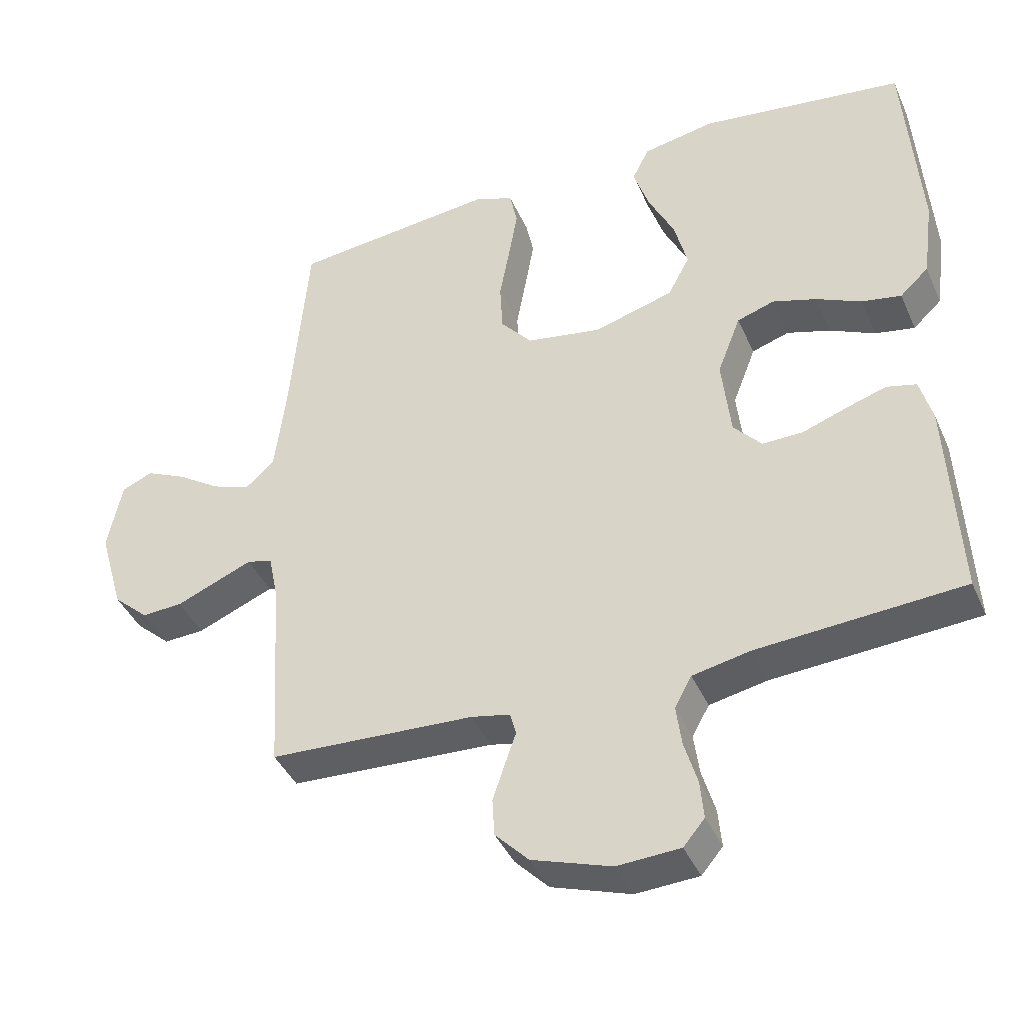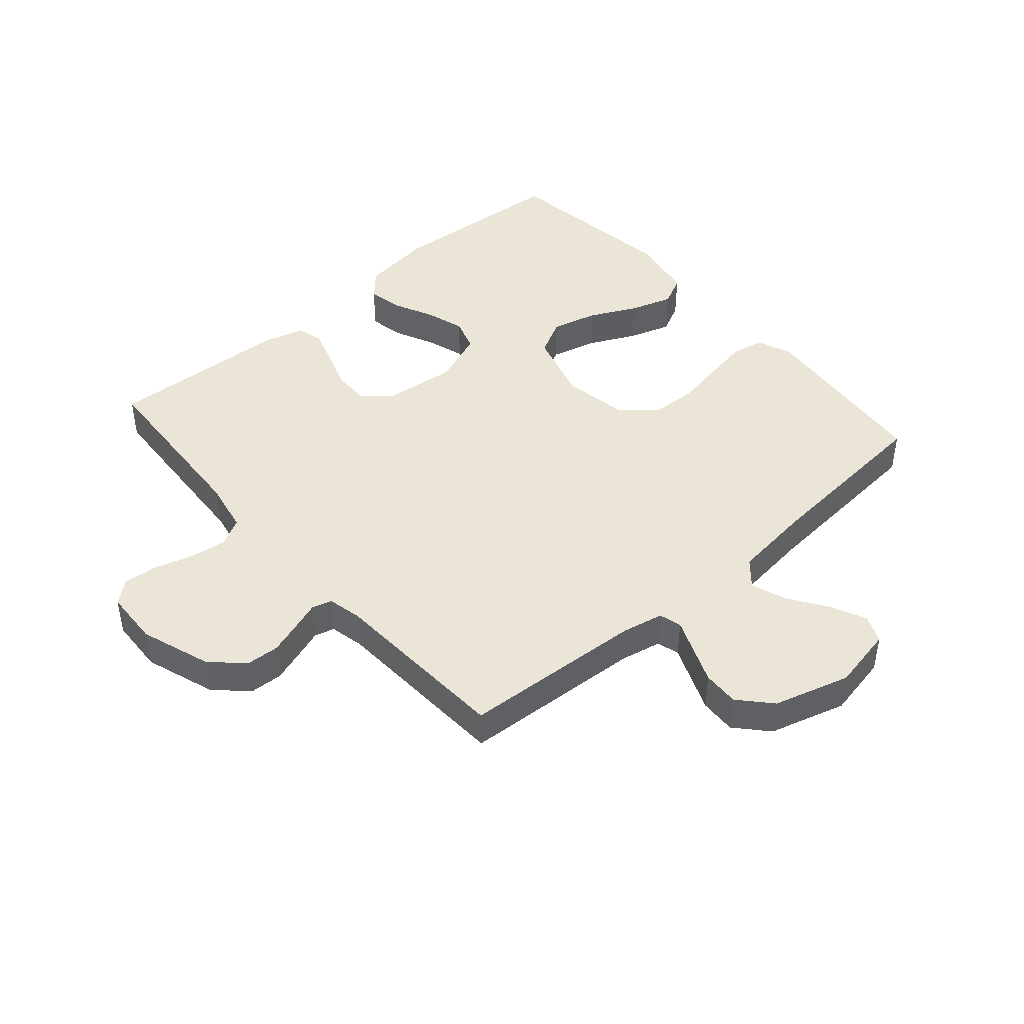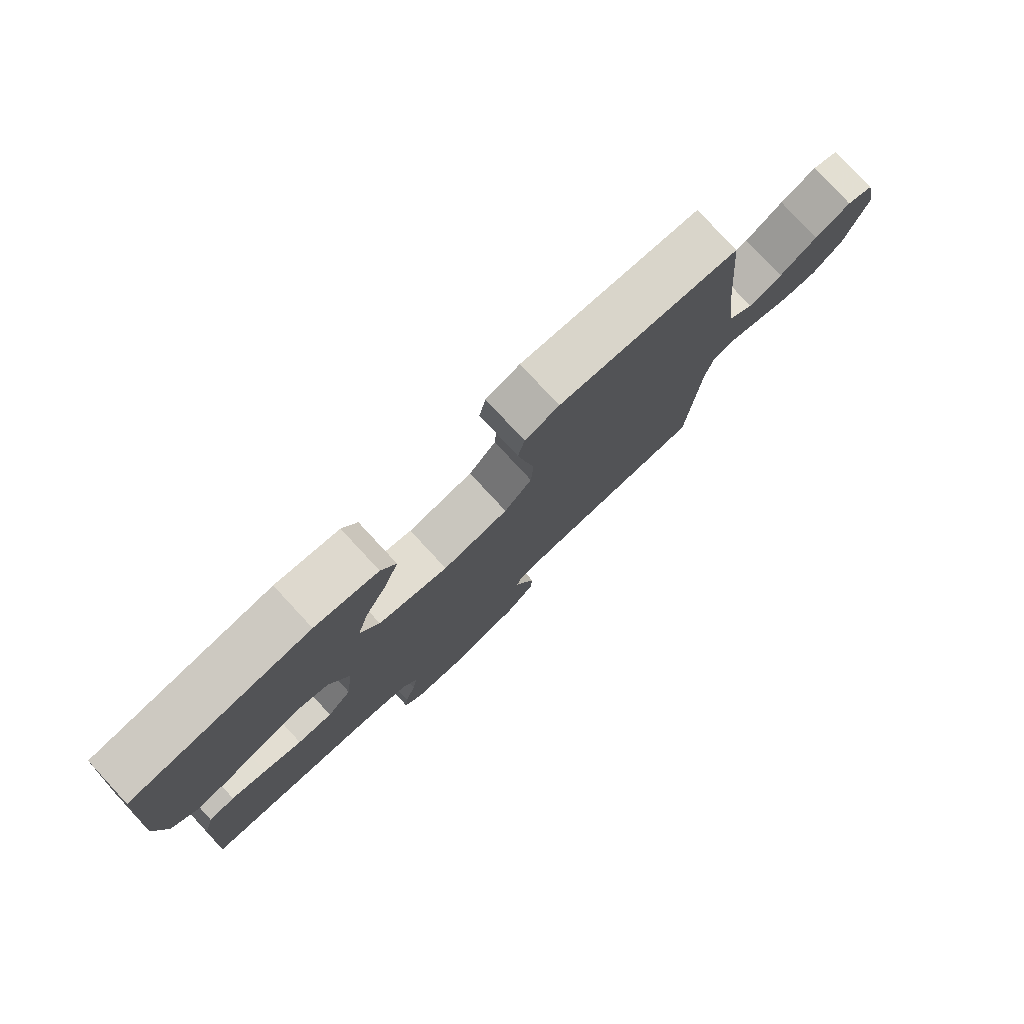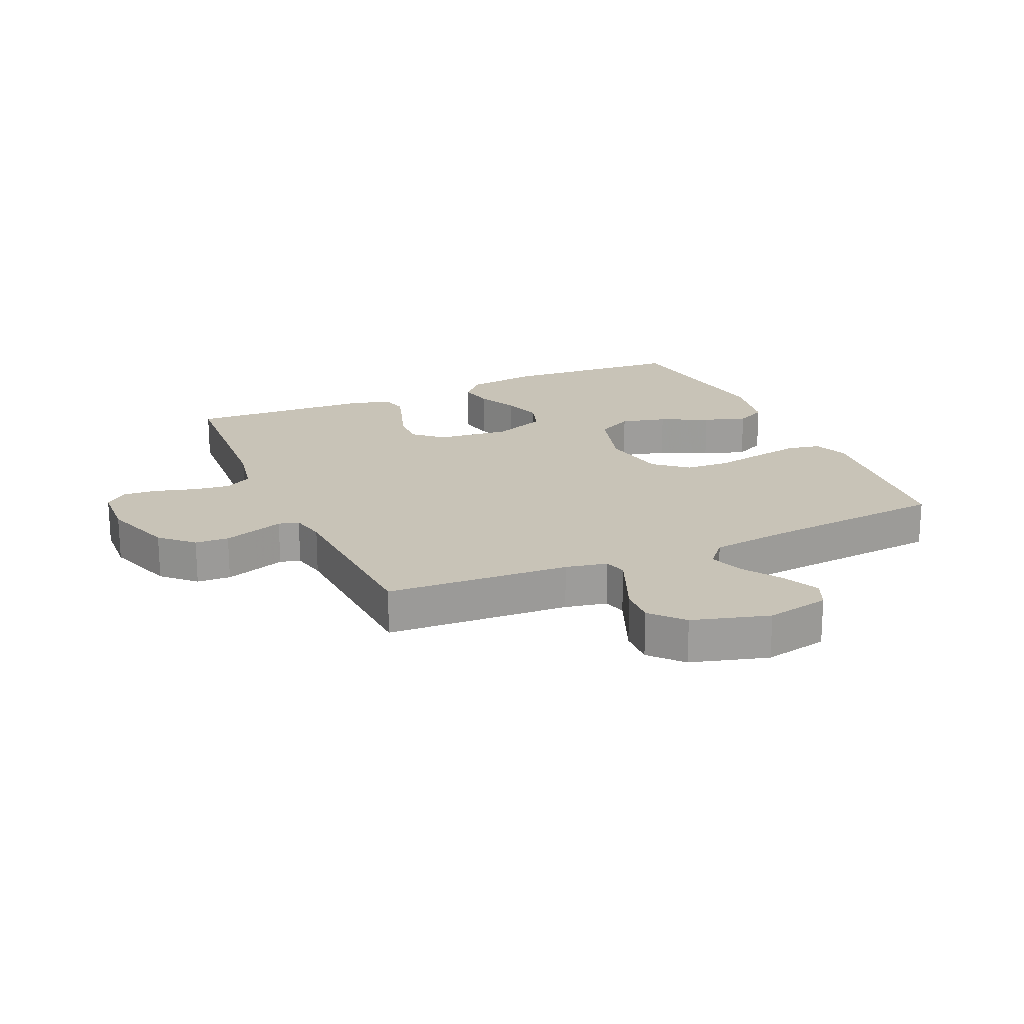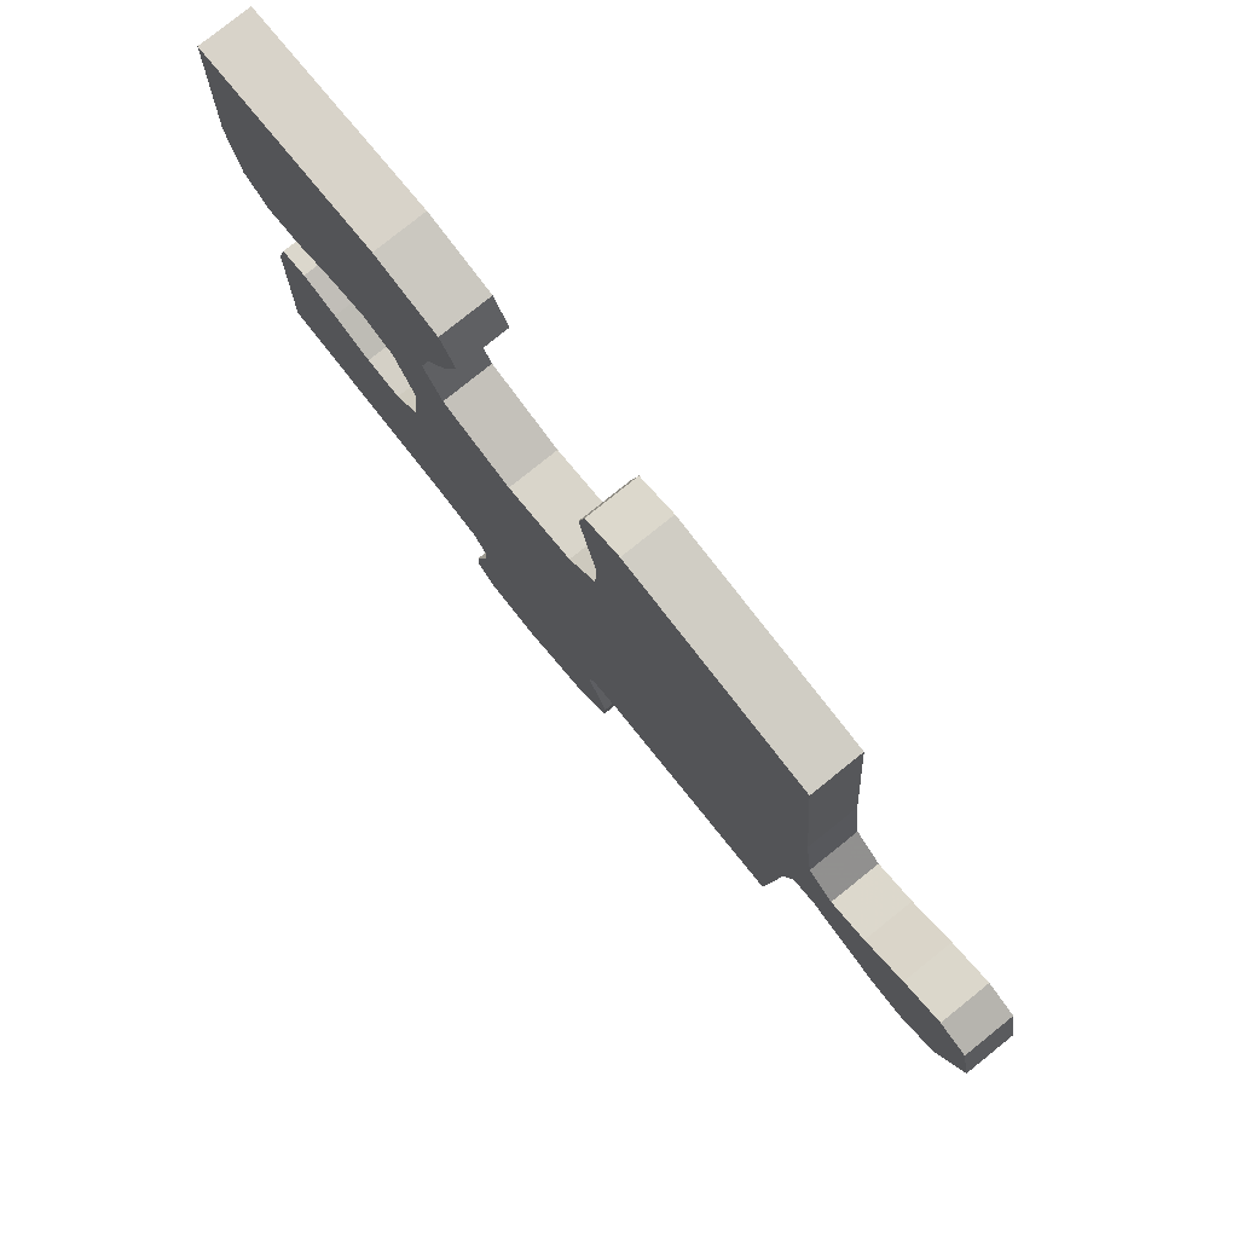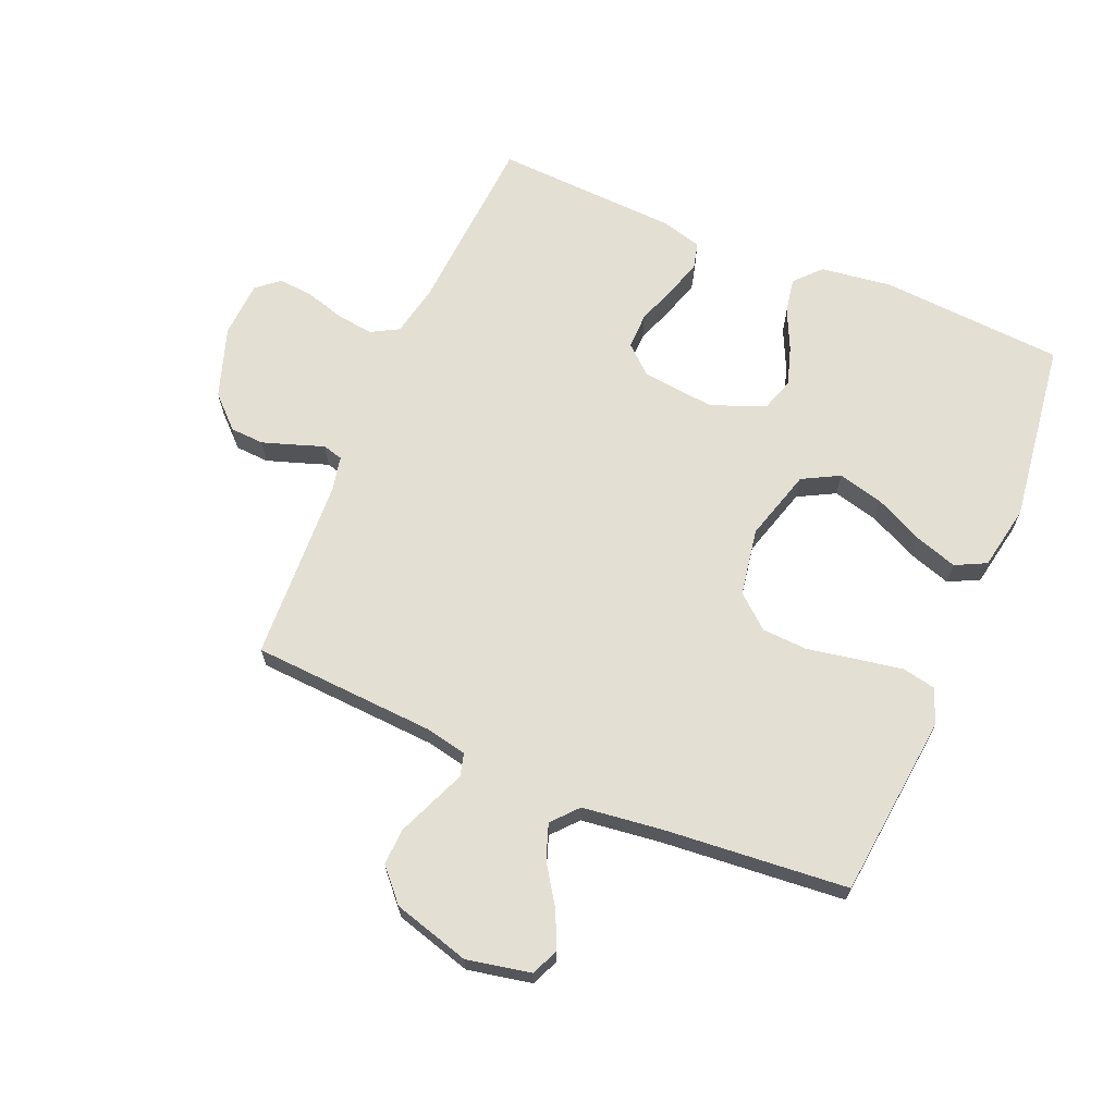
<metadata>
{"format":"obj","ext":"obj","renderer":"f3d","projection":"perspective","resolution":1024,"background":"white","views":[{"elev":-41.0,"azim":22.5,"up":"+Z"},{"elev":44.3,"azim":-131.1,"up":"+Y"},{"elev":79.3,"azim":137.1,"up":"+Z"},{"elev":19.8,"azim":-114.1,"up":"+Y"},{"elev":79.8,"azim":-128.7,"up":"+Z"},{"elev":66.8,"azim":-67.1,"up":"+Y"}]}
</metadata>
<code>
v 0.5 0.07 -0.5
v 0.2 0.07 -0.52
v 0.116 0.07 -0.537
v 0.091 0.07 -0.582
v 0.099 0.07 -0.642
v 0.118 0.07 -0.707
v 0.123 0.07 -0.763
v 0.092 0.07 -0.8
v 0 0.07 -0.805
v -0.116 0.07 -0.766
v -0.165 0.07 -0.715
v -0.168 0.07 -0.66
v -0.15 0.07 -0.606
v -0.134 0.07 -0.56
v -0.143 0.07 -0.527
v -0.2 0.07 -0.515
v -0.5 0.07 -0.5
v -0.518 0.07 -0.2
v -0.532 0.07 -0.132
v -0.569 0.07 -0.122
v -0.622 0.07 -0.144
v -0.682 0.07 -0.169
v -0.742 0.07 -0.172
v -0.794 0.07 -0.125
v -0.83 0.07 0
v -0.809 0.07 0.104
v -0.764 0.07 0.124
v -0.704 0.07 0.096
v -0.641 0.07 0.054
v -0.584 0.07 0.034
v -0.542 0.07 0.071
v -0.526 0.07 0.2
v -0.5 0.07 0.5
v -0.2 0.07 0.532
v -0.143 0.07 0.51
v -0.132 0.07 0.456
v -0.145 0.07 0.381
v -0.16 0.07 0.3
v -0.156 0.07 0.226
v -0.11 0.07 0.172
v 0 0.07 0.153
v 0.117 0.07 0.187
v 0.149 0.07 0.247
v 0.13 0.07 0.322
v 0.092 0.07 0.4
v 0.069 0.07 0.47
v 0.094 0.07 0.52
v 0.2 0.07 0.54
v 0.5 0.07 0.5
v 0.521 0.07 0.2
v 0.505 0.07 0.083
v 0.463 0.07 0.044
v 0.405 0.07 0.055
v 0.339 0.07 0.086
v 0.275 0.07 0.106
v 0.22 0.07 0.088
v 0.186 0.07 0
v 0.199 0.07 -0.119
v 0.24 0.07 -0.165
v 0.299 0.07 -0.164
v 0.364 0.07 -0.141
v 0.423 0.07 -0.122
v 0.467 0.07 -0.133
v 0.485 0.07 -0.2
v 0.5 0 -0.5
v 0.2 0 -0.52
v 0.116 0 -0.537
v 0.091 0 -0.582
v 0.099 0 -0.642
v 0.118 0 -0.707
v 0.123 0 -0.763
v 0.092 0 -0.8
v 0 0 -0.805
v -0.116 0 -0.766
v -0.165 0 -0.715
v -0.168 0 -0.66
v -0.15 0 -0.606
v -0.134 0 -0.56
v -0.143 0 -0.527
v -0.2 0 -0.515
v -0.5 0 -0.5
v -0.518 0 -0.2
v -0.532 0 -0.132
v -0.569 0 -0.122
v -0.622 0 -0.144
v -0.682 0 -0.169
v -0.742 0 -0.172
v -0.794 0 -0.125
v -0.83 0 0
v -0.809 0 0.104
v -0.764 0 0.124
v -0.704 0 0.096
v -0.641 0 0.054
v -0.584 0 0.034
v -0.542 0 0.071
v -0.526 0 0.2
v -0.5 0 0.5
v -0.2 0 0.532
v -0.143 0 0.51
v -0.132 0 0.456
v -0.145 0 0.381
v -0.16 0 0.3
v -0.156 0 0.226
v -0.11 0 0.172
v 0 0 0.153
v 0.117 0 0.187
v 0.149 0 0.247
v 0.13 0 0.322
v 0.092 0 0.4
v 0.069 0 0.47
v 0.094 0 0.52
v 0.2 0 0.54
v 0.5 0 0.5
v 0.521 0 0.2
v 0.505 0 0.083
v 0.463 0 0.044
v 0.405 0 0.055
v 0.339 0 0.086
v 0.275 0 0.106
v 0.22 0 0.088
v 0.186 0 0
v 0.199 0 -0.119
v 0.24 0 -0.165
v 0.299 0 -0.164
v 0.364 0 -0.141
v 0.423 0 -0.122
v 0.467 0 -0.133
v 0.485 0 -0.2
f 64 1 2
f 63 64 2
f 62 63 2
f 61 62 2
f 60 61 2
f 59 60 2 3
f 58 59 3 4
f 57 58 4
f 52 53 54
f 51 52 54
f 50 51 54
f 49 50 54
f 48 49 54
f 47 48 54
f 46 47 54
f 45 46 54
f 44 45 54
f 43 44 54 55
f 42 43 55 56
f 36 37 38
f 35 36 38
f 34 35 38
f 33 34 38
f 32 33 38
f 31 32 38 39
f 30 31 39 40
f 27 28 29
f 26 27 29
f 25 26 29
f 24 25 29
f 23 24 29
f 22 23 29
f 21 22 29
f 20 21 29 30
f 30 40 41
f 20 30 41
f 19 20 41
f 16 17 18
f 42 56 57
f 41 42 57
f 19 41 57
f 18 19 57
f 16 18 57
f 15 16 57
f 12 13 14
f 11 12 14
f 10 11 14
f 9 10 14
f 8 9 14
f 7 8 14
f 6 7 14
f 5 6 14
f 4 5 14 15
f 4 15 57
f 66 65 128
f 66 128 127
f 66 127 126
f 66 126 125
f 66 125 124
f 67 66 124 123
f 68 67 123 122
f 68 122 121
f 118 117 116
f 118 116 115
f 118 115 114
f 118 114 113
f 118 113 112
f 118 112 111
f 118 111 110
f 118 110 109
f 118 109 108
f 119 118 108 107
f 120 119 107 106
f 102 101 100
f 102 100 99
f 102 99 98
f 102 98 97
f 102 97 96
f 103 102 96 95
f 104 103 95 94
f 93 92 91
f 93 91 90
f 93 90 89
f 93 89 88
f 93 88 87
f 93 87 86
f 93 86 85
f 94 93 85 84
f 105 104 94
f 105 94 84
f 105 84 83
f 82 81 80
f 121 120 106
f 121 106 105
f 121 105 83
f 121 83 82
f 121 82 80
f 121 80 79
f 78 77 76
f 78 76 75
f 78 75 74
f 78 74 73
f 78 73 72
f 78 72 71
f 78 71 70
f 78 70 69
f 79 78 69 68
f 121 79 68
f 1 65 66 2
f 2 66 67 3
f 3 67 68 4
f 4 68 69 5
f 5 69 70 6
f 6 70 71 7
f 7 71 72 8
f 8 72 73 9
f 9 73 74 10
f 10 74 75 11
f 11 75 76 12
f 12 76 77 13
f 13 77 78 14
f 14 78 79 15
f 15 79 80 16
f 16 80 81 17
f 17 81 82 18
f 18 82 83 19
f 19 83 84 20
f 20 84 85 21
f 21 85 86 22
f 22 86 87 23
f 23 87 88 24
f 24 88 89 25
f 25 89 90 26
f 26 90 91 27
f 27 91 92 28
f 28 92 93 29
f 29 93 94 30
f 30 94 95 31
f 31 95 96 32
f 32 96 97 33
f 33 97 98 34
f 34 98 99 35
f 35 99 100 36
f 36 100 101 37
f 37 101 102 38
f 38 102 103 39
f 39 103 104 40
f 40 104 105 41
f 41 105 106 42
f 42 106 107 43
f 43 107 108 44
f 44 108 109 45
f 45 109 110 46
f 46 110 111 47
f 47 111 112 48
f 48 112 113 49
f 49 113 114 50
f 50 114 115 51
f 51 115 116 52
f 52 116 117 53
f 53 117 118 54
f 54 118 119 55
f 55 119 120 56
f 56 120 121 57
f 57 121 122 58
f 58 122 123 59
f 59 123 124 60
f 60 124 125 61
f 61 125 126 62
f 62 126 127 63
f 63 127 128 64
f 64 128 65 1

</code>
